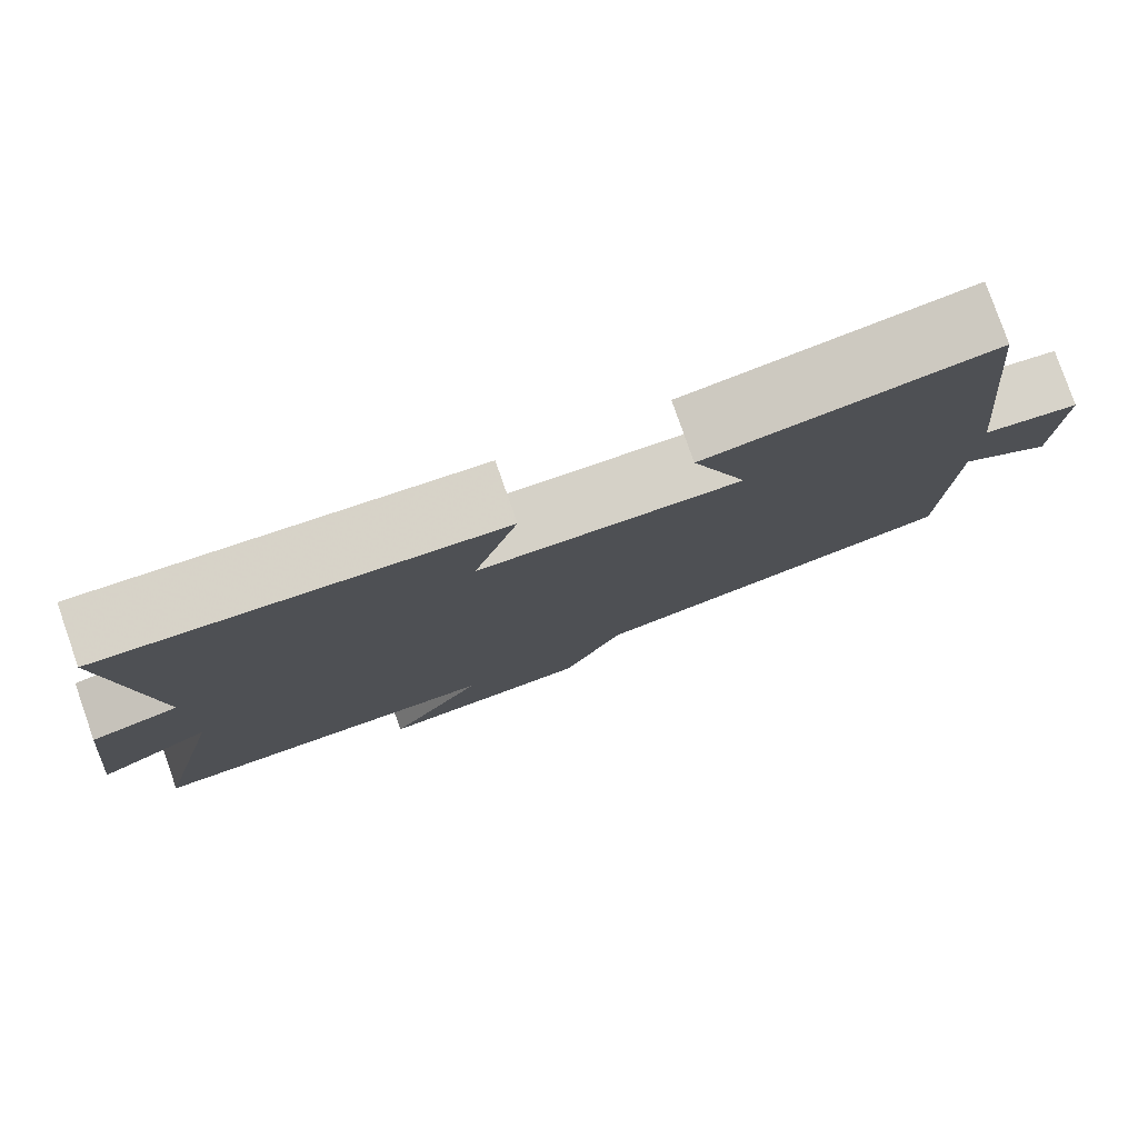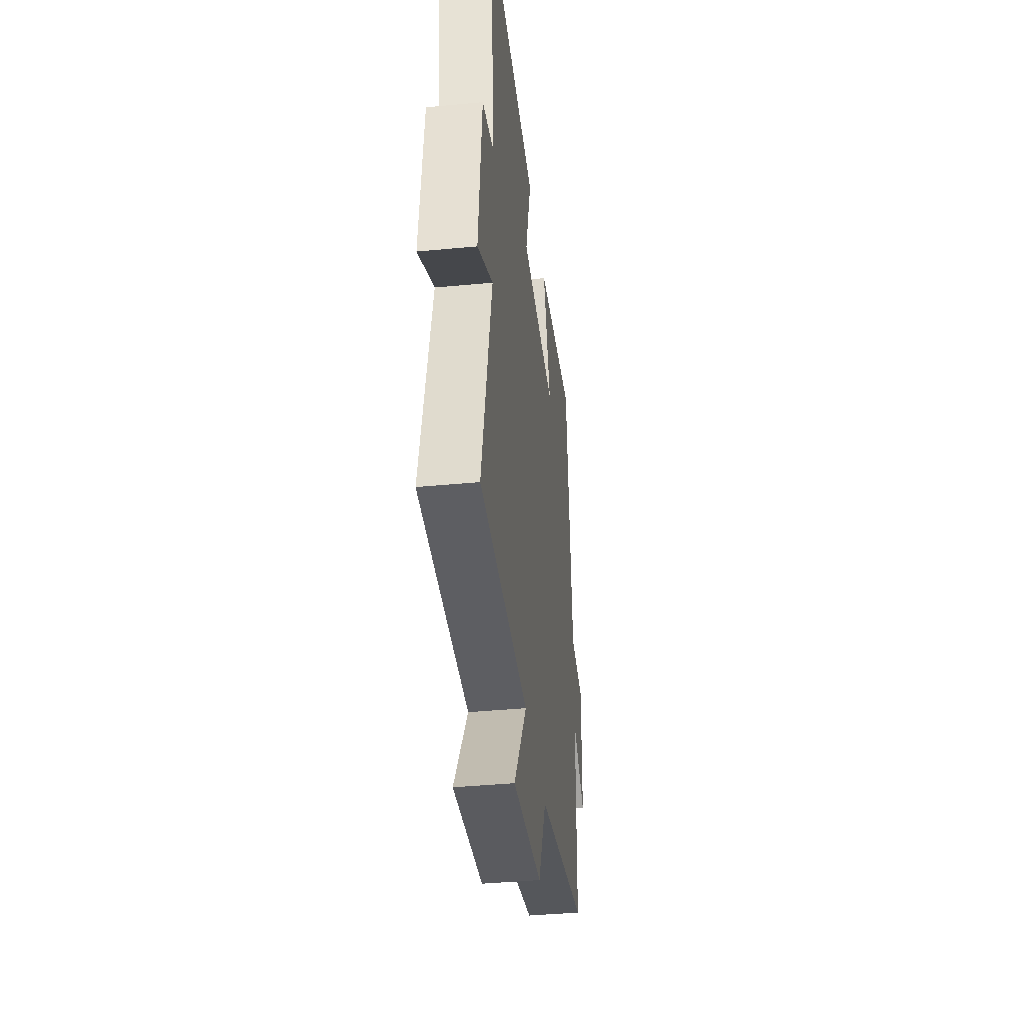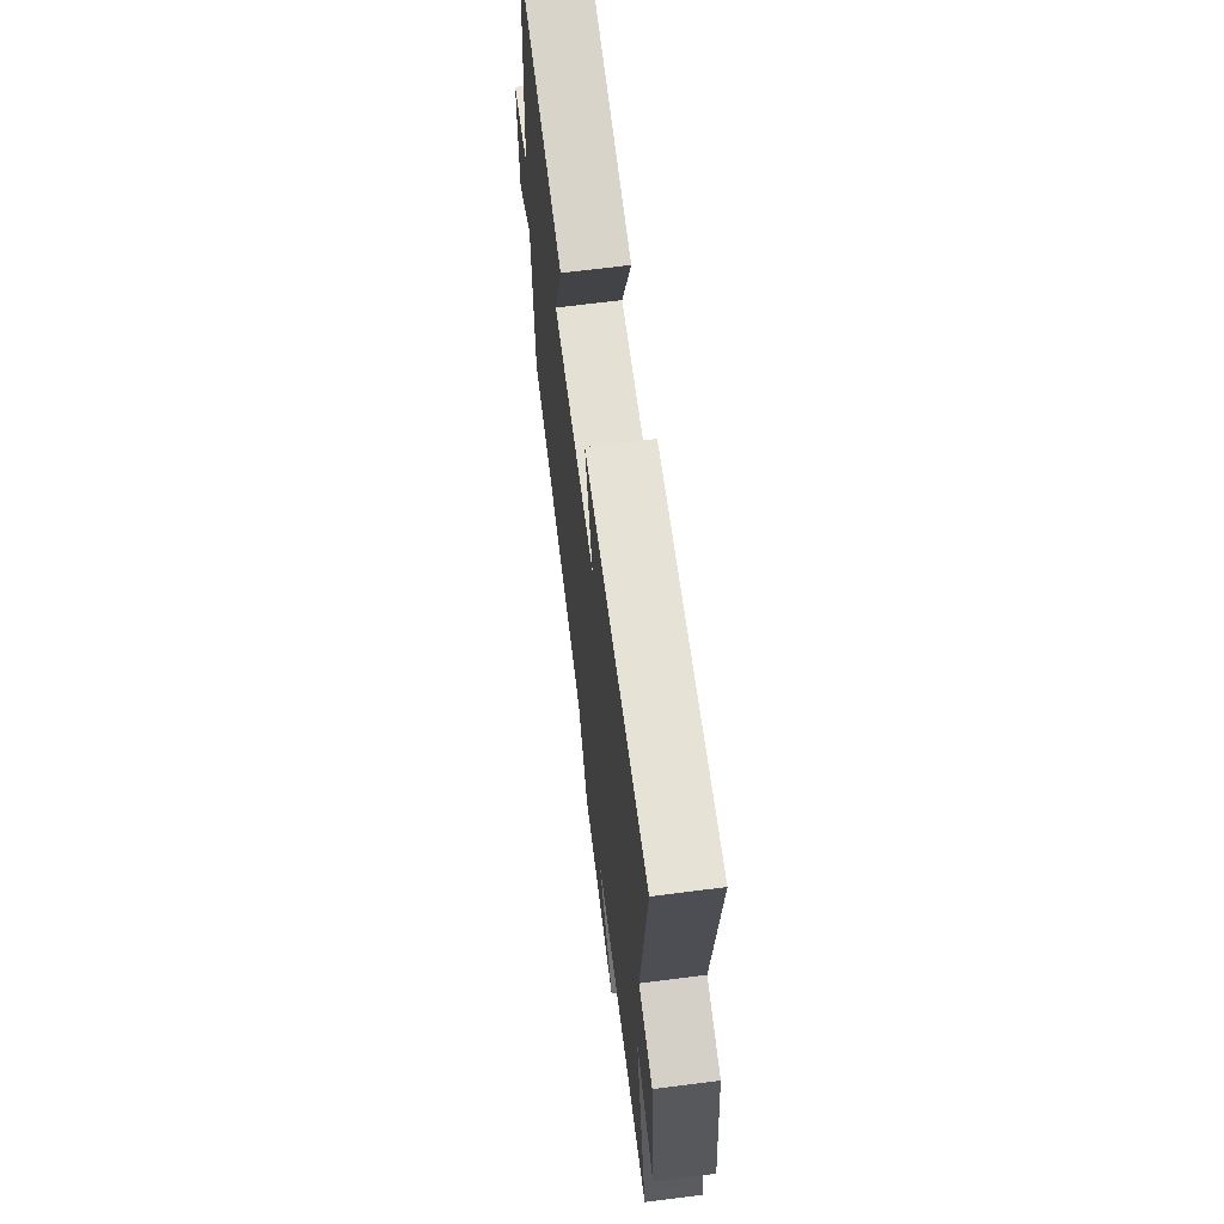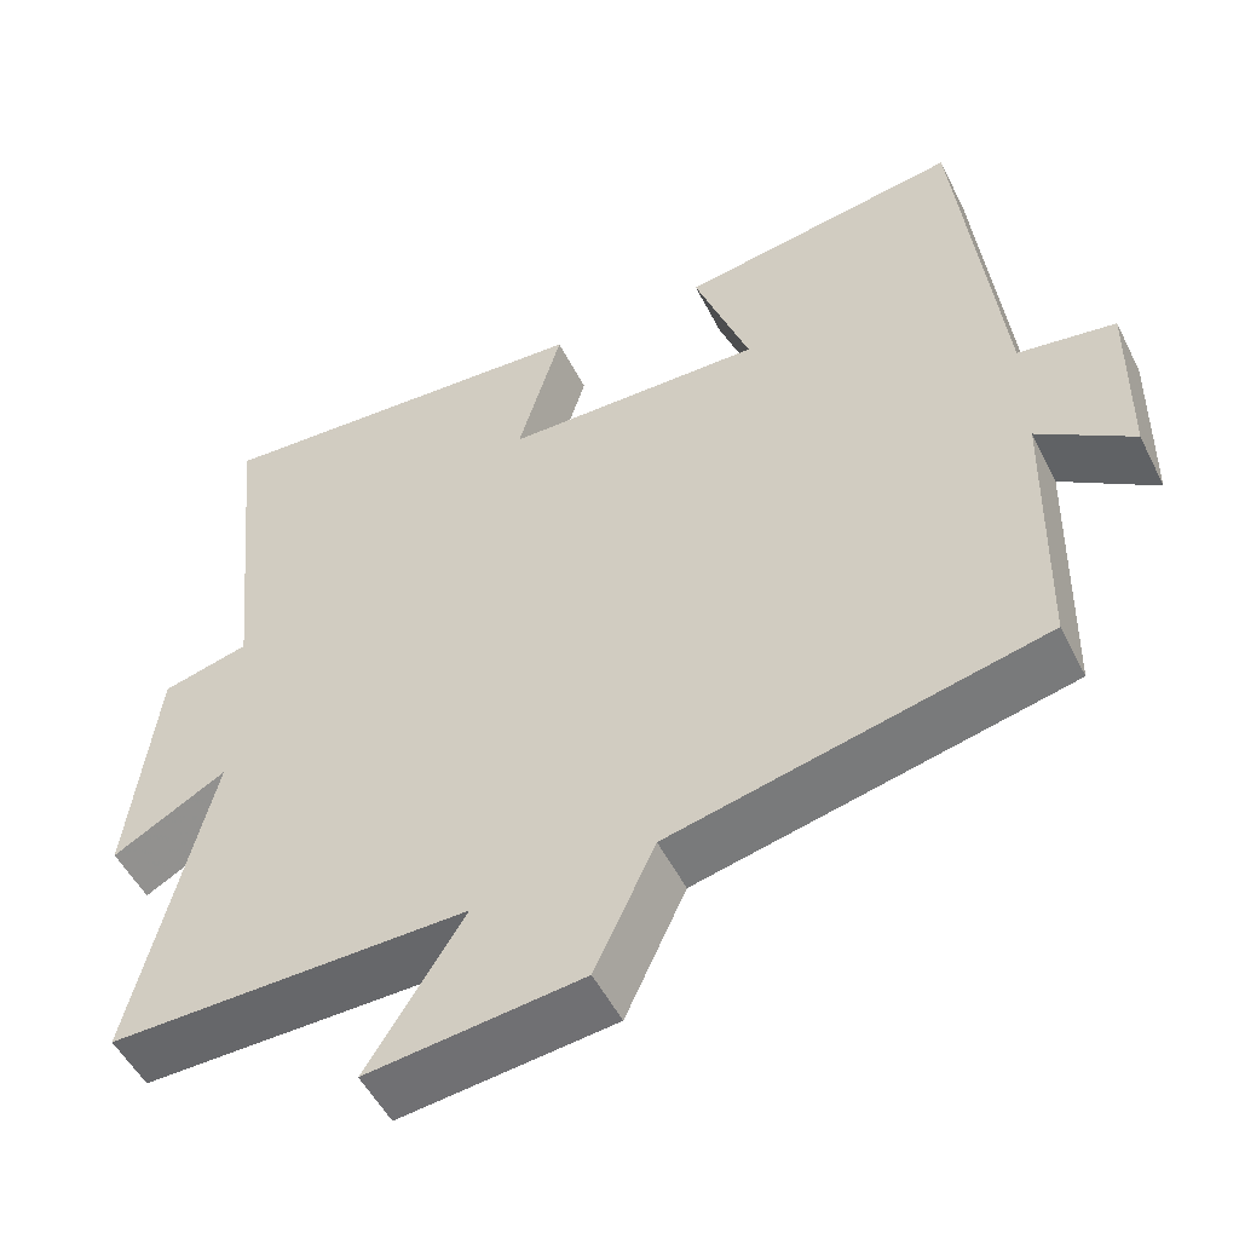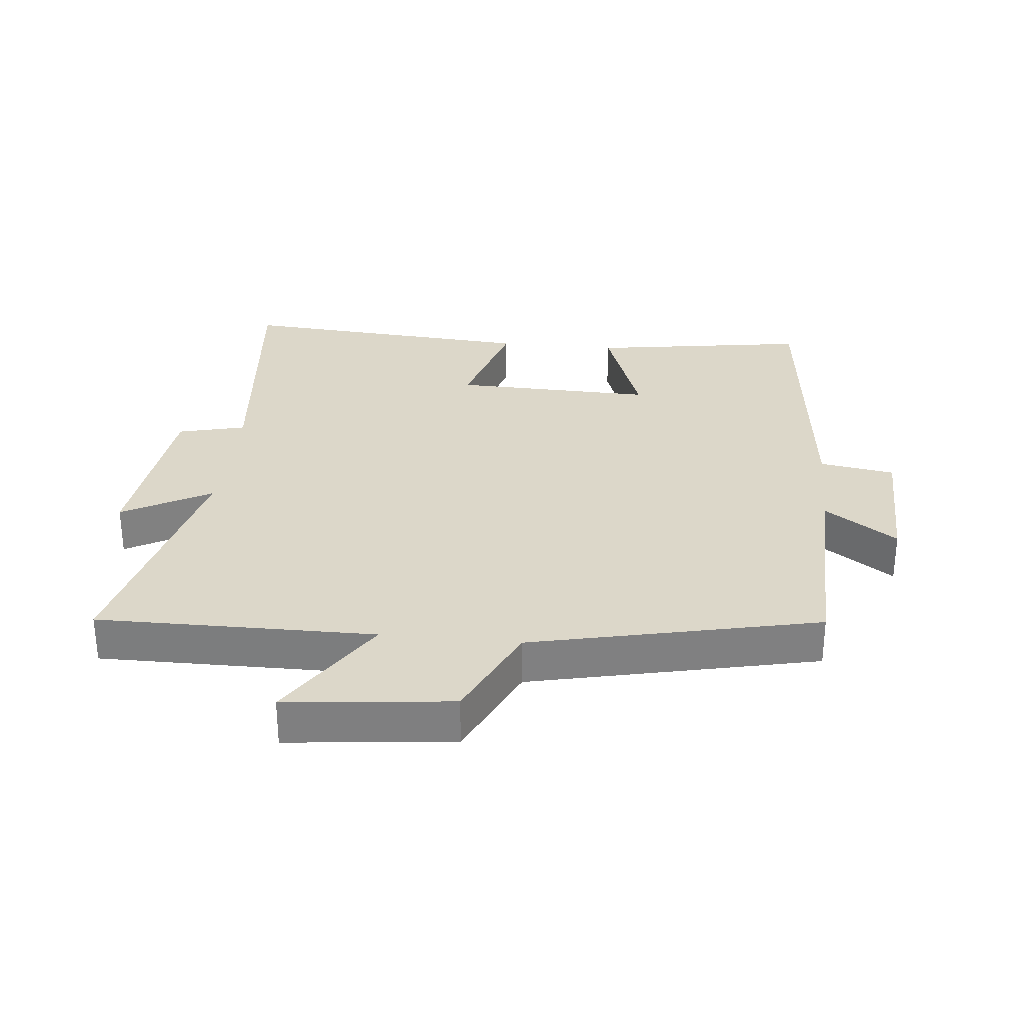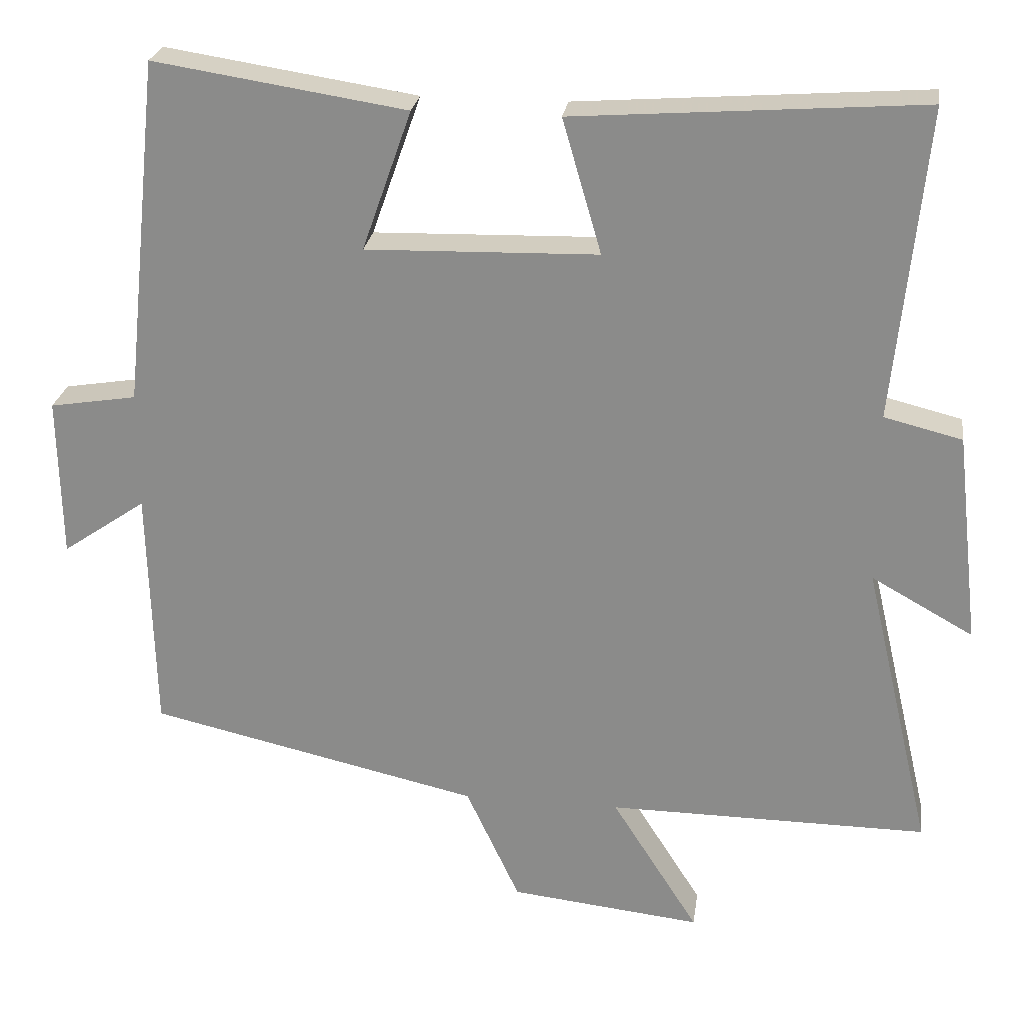
<metadata>
{"format":"obj","ext":"obj","renderer":"f3d","projection":"perspective","resolution":1024,"background":"white","views":[{"elev":79.7,"azim":160.7,"up":"+Z"},{"elev":-39.5,"azim":96.8,"up":"+Z"},{"elev":66.7,"azim":82.7,"up":"+Z"},{"elev":-51.9,"azim":-153.8,"up":"+Z"},{"elev":30.3,"azim":-174.2,"up":"+Y"},{"elev":24.9,"azim":8.1,"up":"+Z"}]}
</metadata>
<code>
v -0.492 0.07 -0.4
v -0.5 0.07 -0.07
v -0.612 0.07 -0.147
v -0.616 0.07 0.069
v -0.5 0.07 0.088
v -0.451 0.07 0.552
v -0.114 0.07 0.5
v -0.18 0.07 0.313
v 0.13 0.07 0.321
v 0.078 0.07 0.5
v 0.542 0.07 0.534
v 0.5 0.07 0.118
v 0.604 0.07 0.092
v 0.636 0.07 -0.19
v 0.5 0.07 -0.114
v 0.591 0.07 -0.503
v 0.163 0.07 -0.5
v 0.279 0.07 -0.683
v 0.023 0.07 -0.655
v -0.049 0.07 -0.5
v -0.492 0 -0.4
v -0.5 0 -0.07
v -0.612 0 -0.147
v -0.616 0 0.069
v -0.5 0 0.088
v -0.451 0 0.552
v -0.114 0 0.5
v -0.18 0 0.313
v 0.13 0 0.321
v 0.078 0 0.5
v 0.542 0 0.534
v 0.5 0 0.118
v 0.604 0 0.092
v 0.636 0 -0.19
v 0.5 0 -0.114
v 0.591 0 -0.503
v 0.163 0 -0.5
v 0.279 0 -0.683
v 0.023 0 -0.655
v -0.049 0 -0.5
f 17 18 19 20
f 17 20 1 2
f 15 16 17 2
f 12 13 14 15
f 12 15 2
f 9 10 11 12
f 8 9 12 2
f 7 8 2
f 6 7 2
f 5 6 2
f 2 3 4 5
f 40 39 38 37
f 22 21 40 37
f 22 37 36 35
f 35 34 33 32
f 22 35 32
f 32 31 30 29
f 22 32 29 28
f 22 28 27
f 22 27 26
f 22 26 25
f 25 24 23 22
f 1 21 22 2
f 2 22 23 3
f 3 23 24 4
f 4 24 25 5
f 5 25 26 6
f 6 26 27 7
f 7 27 28 8
f 8 28 29 9
f 9 29 30 10
f 10 30 31 11
f 11 31 32 12
f 12 32 33 13
f 13 33 34 14
f 14 34 35 15
f 15 35 36 16
f 16 36 37 17
f 17 37 38 18
f 18 38 39 19
f 19 39 40 20
f 20 40 21 1

</code>
